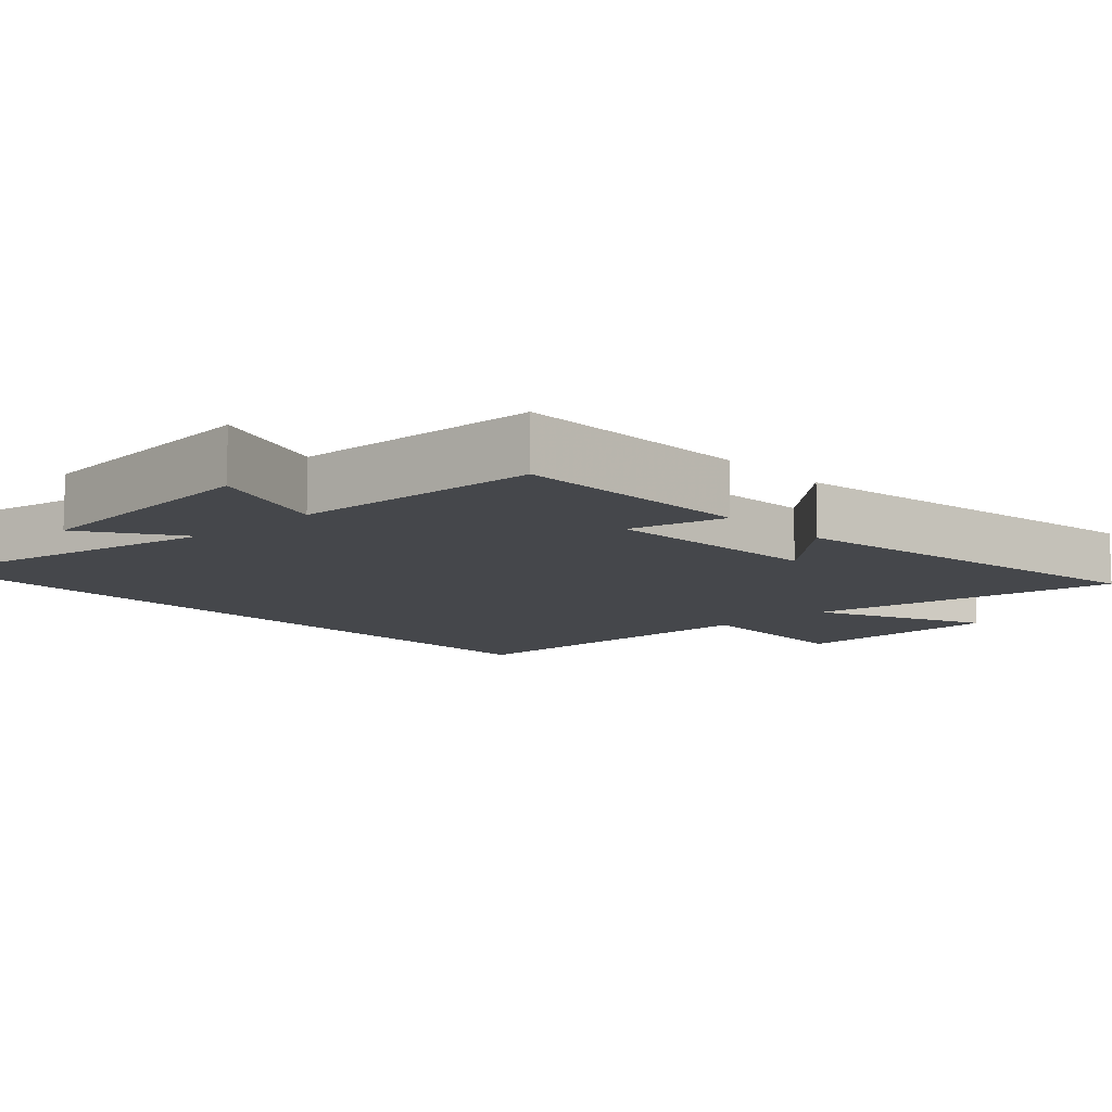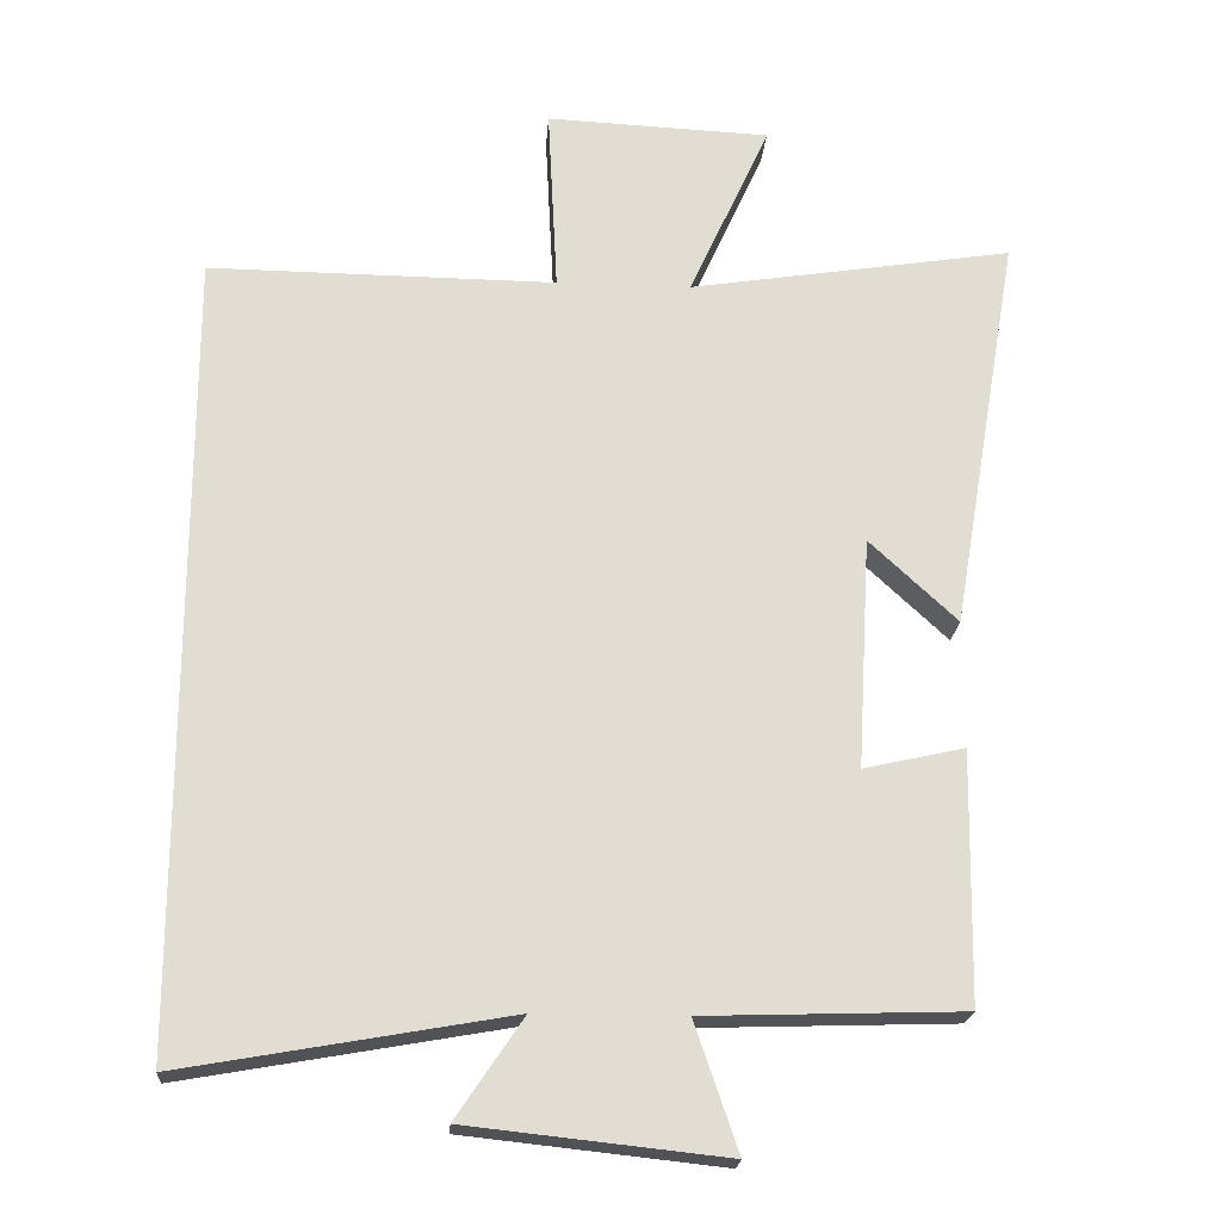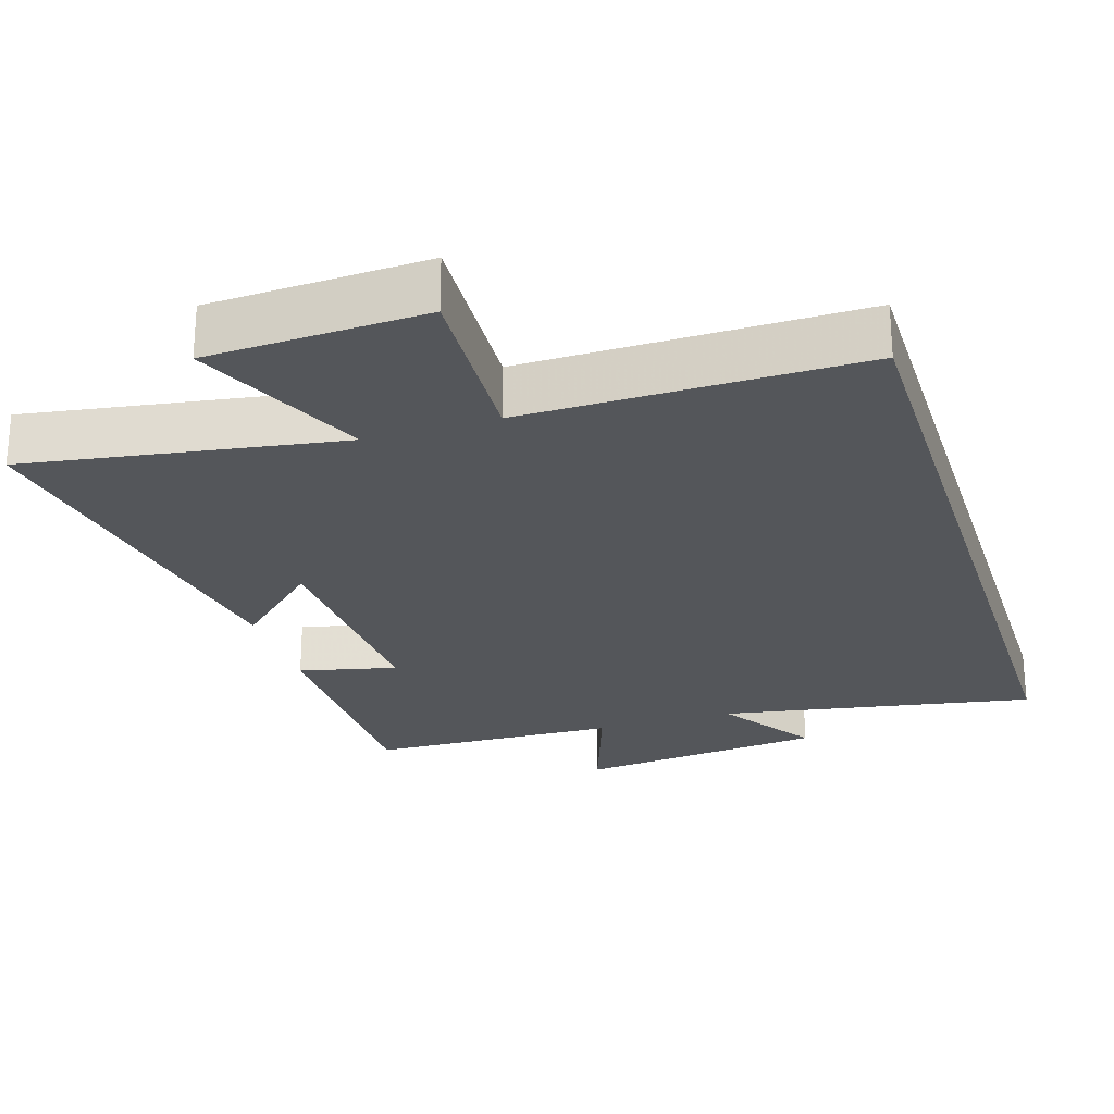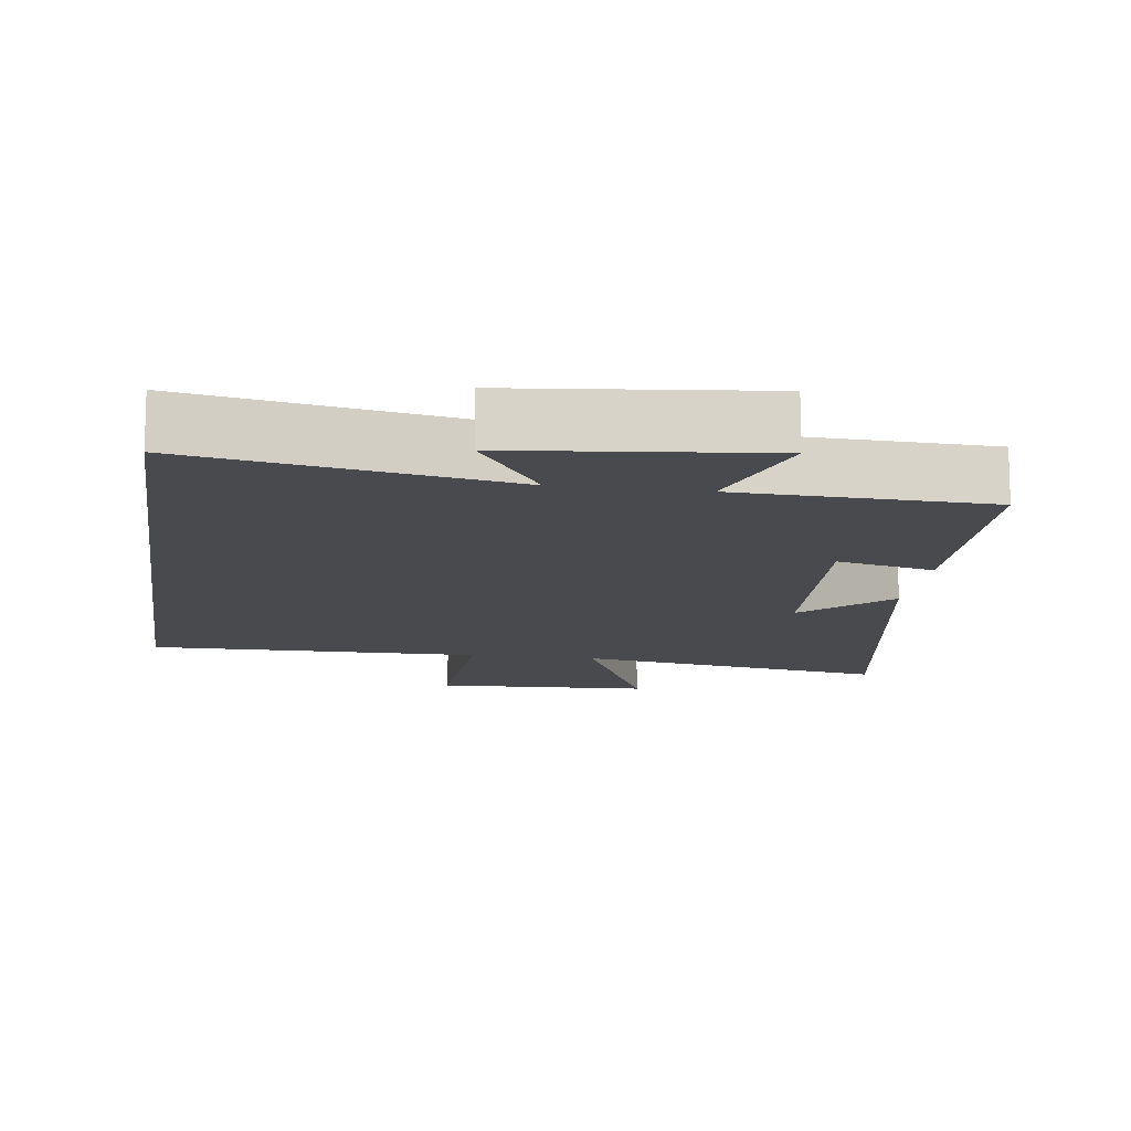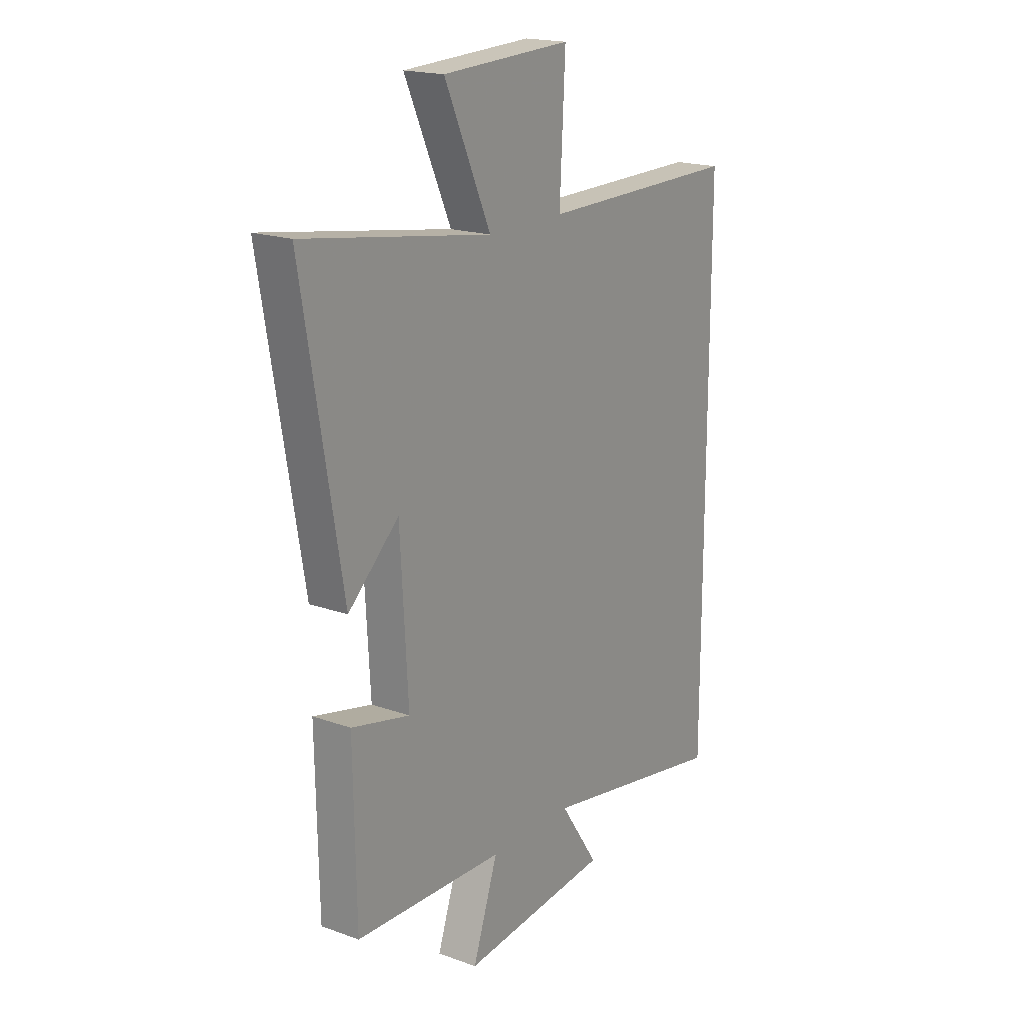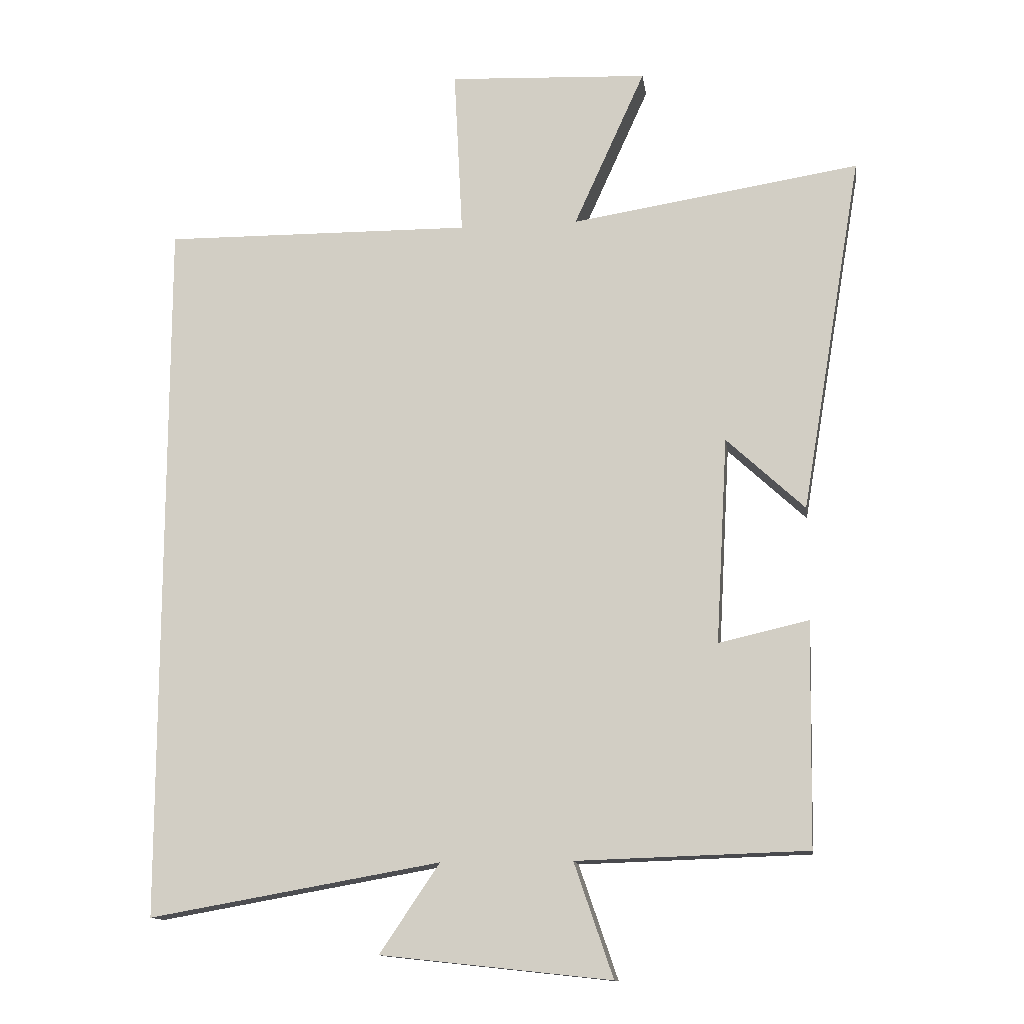
<metadata>
{"format":"obj","ext":"obj","renderer":"f3d","projection":"perspective","resolution":1024,"background":"white","views":[{"elev":-10.3,"azim":-137.5,"up":"+Y"},{"elev":-21.0,"azim":176.0,"up":"+Z"},{"elev":-25.3,"azim":17.4,"up":"+Y"},{"elev":-13.1,"azim":171.9,"up":"+Y"},{"elev":18.7,"azim":-55.5,"up":"+Z"},{"elev":-13.2,"azim":-171.8,"up":"+Z"}]}
</metadata>
<code>
v -0.494 0.07 -0.489
v -0.5 0.07 -0.148
v -0.363 0.07 -0.179
v -0.381 0.07 0.135
v -0.5 0.07 0.024
v -0.593 0.07 0.569
v -0.153 0.07 0.5
v -0.262 0.07 0.741
v 0.042 0.07 0.755
v 0.029 0.07 0.5
v 0.5 0.07 0.505
v 0.5 0.07 -0.578
v 0.057 0.07 -0.5
v 0.148 0.07 -0.635
v -0.202 0.07 -0.673
v -0.143 0.07 -0.5
v -0.494 0 -0.489
v -0.5 0 -0.148
v -0.363 0 -0.179
v -0.381 0 0.135
v -0.5 0 0.024
v -0.593 0 0.569
v -0.153 0 0.5
v -0.262 0 0.741
v 0.042 0 0.755
v 0.029 0 0.5
v 0.5 0 0.505
v 0.5 0 -0.578
v 0.057 0 -0.5
v 0.148 0 -0.635
v -0.202 0 -0.673
v -0.143 0 -0.5
f 13 14 15 16
f 13 16 1 2
f 10 11 12 13
f 7 8 9 10
f 7 10 13
f 4 5 6 7
f 3 4 7 13
f 2 3 13
f 32 31 30 29
f 18 17 32 29
f 29 28 27 26
f 26 25 24 23
f 29 26 23
f 23 22 21 20
f 29 23 20 19
f 29 19 18
f 1 17 18 2
f 2 18 19 3
f 3 19 20 4
f 4 20 21 5
f 5 21 22 6
f 6 22 23 7
f 7 23 24 8
f 8 24 25 9
f 9 25 26 10
f 10 26 27 11
f 11 27 28 12
f 12 28 29 13
f 13 29 30 14
f 14 30 31 15
f 15 31 32 16
f 16 32 17 1

</code>
